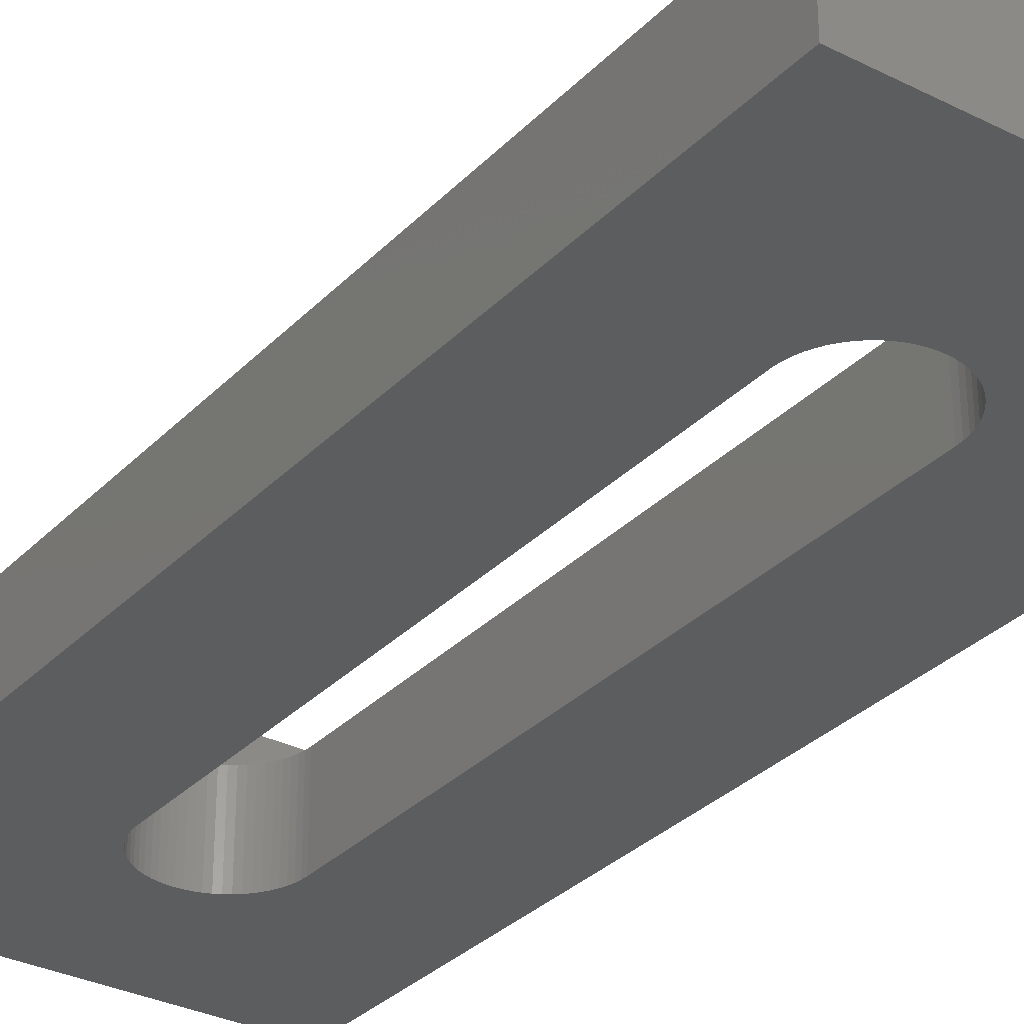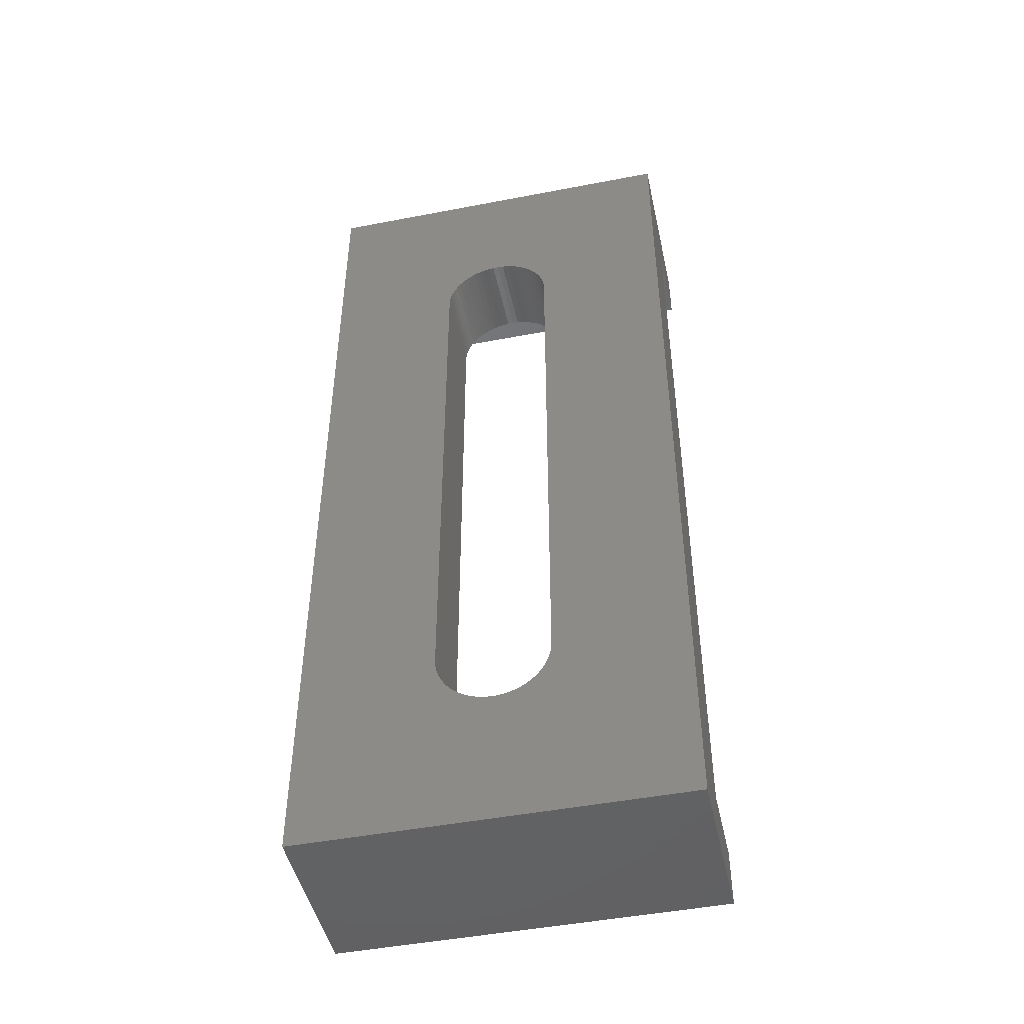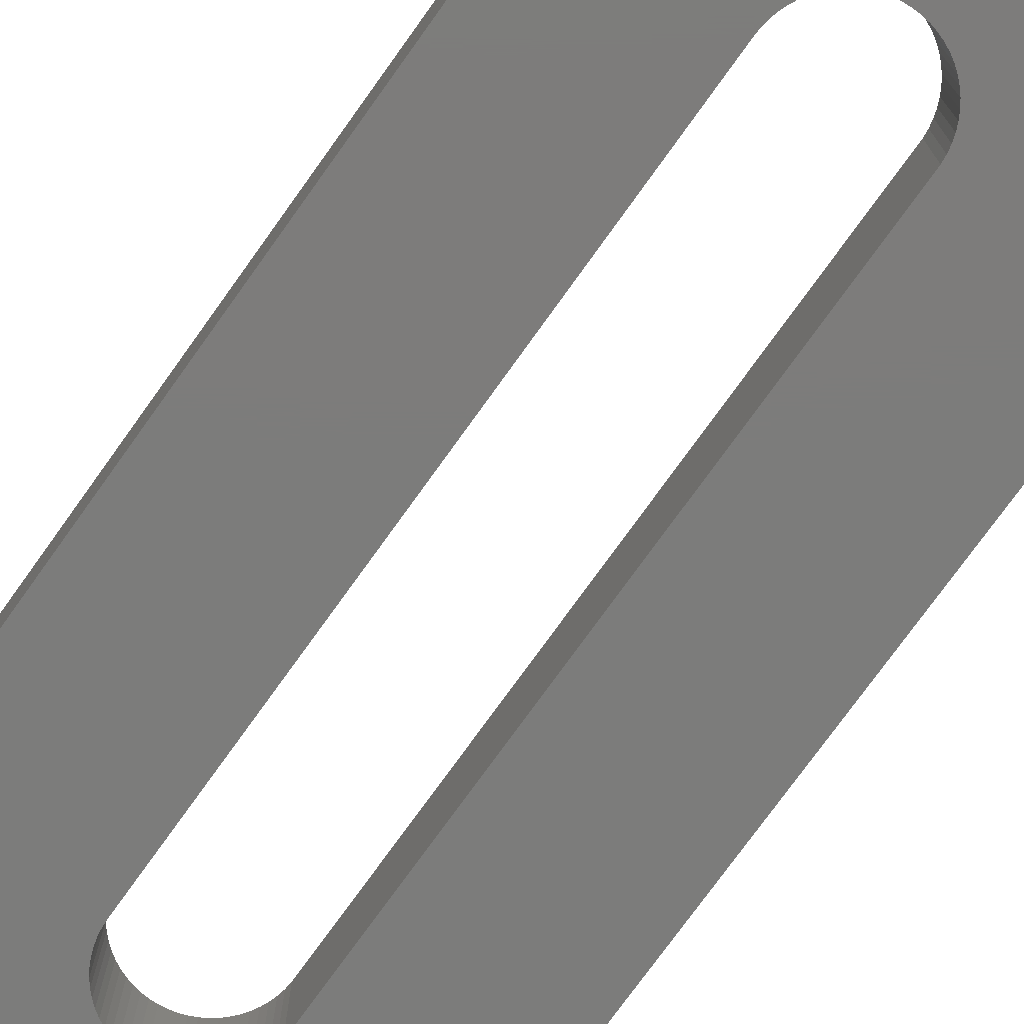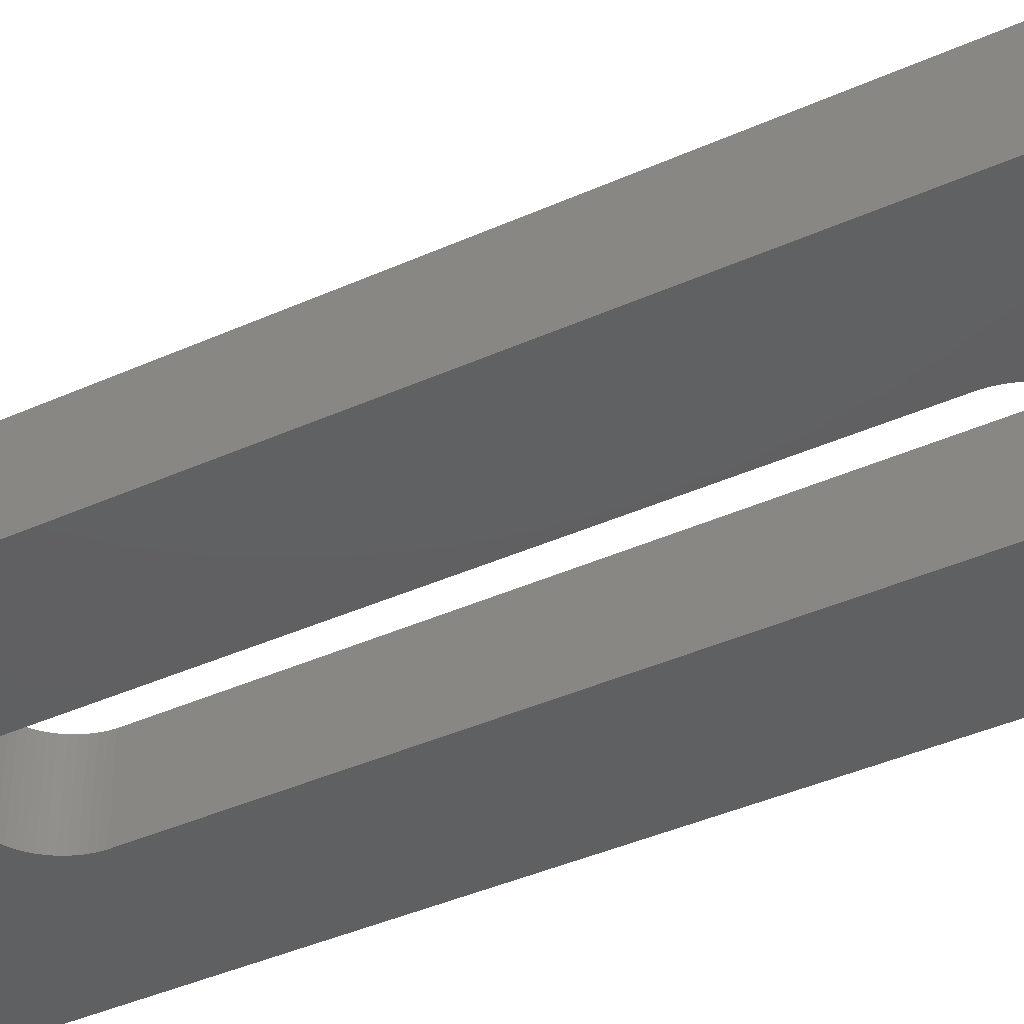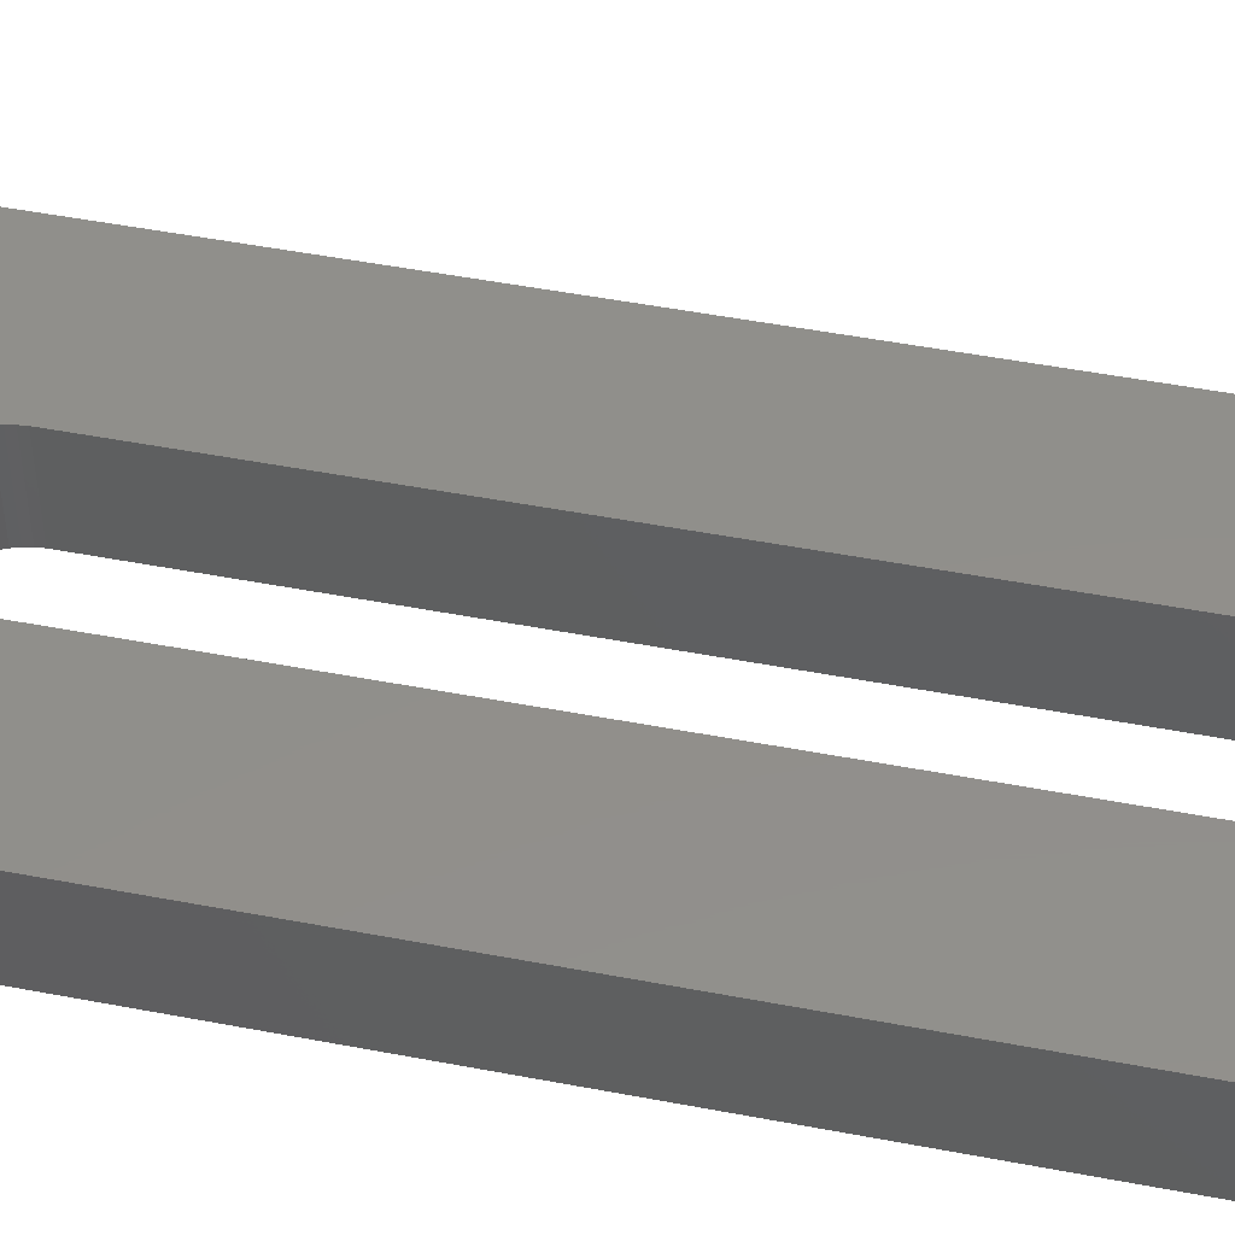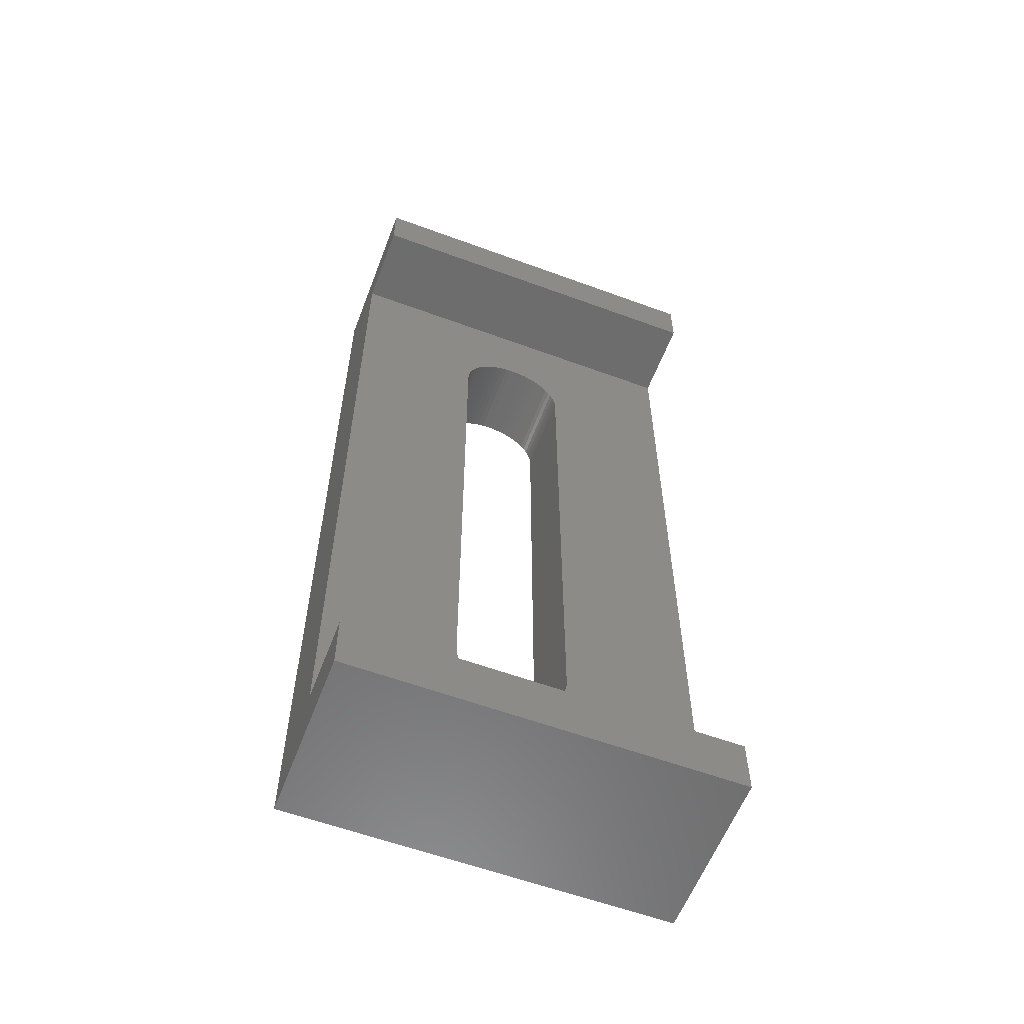
<metadata>
{"format":"stl","ext":"stl","renderer":"f3d","projection":"perspective","resolution":1024,"background":"white","views":[{"elev":-31.6,"azim":144.5,"up":"+Z"},{"elev":-47.1,"azim":-167.7,"up":"+Y"},{"elev":-75.6,"azim":-35.6,"up":"+Z"},{"elev":-41.1,"azim":-61.4,"up":"+Z"},{"elev":49.8,"azim":-78.1,"up":"+Z"},{"elev":-58.9,"azim":-20.8,"up":"+Y"}]}
</metadata>
<code>
# stl→obj: 144 verts, 288 faces
v 6.7 25 3
v -6.7 25 3
v 6.7 25 6
v -6.7 25 6
v -6.7 23 0
v 6.7 23 0
v -6.7 23 6
v 6.7 23 6
v -6.7 55 3
v 6.7 55 3
v -6.7 55 6
v 6.7 55 6
v 6.7 57 0
v -6.7 57 0
v 6.7 57 6
v -6.7 57 6
v 1.997 30.1 3
v 1.997 30.1 0
v 1.997 29.9 3
v 1.997 29.9 0
v 1.976 29.69 0
v 1.976 29.69 3
v 1.934 29.49 0
v 1.934 29.49 3
v 1.872 29.3 0
v 1.872 29.3 3
v 1.79 29.11 0
v 1.79 29.11 3
v 1.688 28.93 0
v 1.688 28.93 3
v 1.569 28.76 0
v 1.569 28.76 3
v 1.433 28.6 0
v 1.433 28.6 3
v 1.282 28.46 0
v 1.282 28.46 3
v 1.117 28.34 0
v 1.117 28.34 3
v 0.9408 28.24 0
v 0.9408 28.24 3
v 0.7543 28.15 0
v 0.7543 28.15 3
v 0.5598 28.08 0
v 0.5598 28.08 3
v 0.3593 28.03 0
v 0.3593 28.03 3
v 0.1551 28.01 0
v 0.1551 28.01 3
v -0.05081 28 0
v -0.05081 28 3
v -0.2562 28.02 0
v -0.2562 28.02 3
v -0.4588 28.05 0
v -0.4588 28.05 3
v -0.6566 28.11 0
v -0.6566 28.11 3
v -0.8474 28.19 0
v -0.8474 28.19 3
v -1.029 28.29 0
v -1.029 28.29 3
v -1.2 28.4 0
v -1.2 28.4 3
v -1.358 28.53 0
v -1.358 28.53 3
v -1.502 28.68 0
v -1.502 28.68 3
v -1.63 28.84 0
v -1.63 28.84 3
v -1.74 29.01 0
v -1.74 29.01 3
v -1.833 29.2 0
v -1.833 29.2 3
v -1.905 29.39 0
v -1.905 29.39 3
v -1.958 29.59 0
v -1.958 29.59 3
v -1.989 29.79 0
v -1.989 29.79 3
v -2 30 3
v -2 30 0
v 1.997 49.9 0
v 1.997 49.9 3
v -2 50 3
v -2 50 0
v -1.989 50.21 3
v -1.989 50.21 0
v -1.958 50.41 0
v -1.958 50.41 3
v -1.905 50.61 0
v -1.905 50.61 3
v -1.833 50.8 0
v -1.833 50.8 3
v -1.74 50.99 0
v -1.74 50.99 3
v -1.63 51.16 0
v -1.63 51.16 3
v -1.502 51.32 0
v -1.502 51.32 3
v -1.358 51.47 0
v -1.358 51.47 3
v -1.2 51.6 0
v -1.2 51.6 3
v -1.029 51.71 0
v -1.029 51.71 3
v -0.8474 51.81 0
v -0.8474 51.81 3
v -0.6566 51.89 0
v -0.6566 51.89 3
v -0.4588 51.95 0
v -0.4588 51.95 3
v -0.2562 51.98 0
v -0.2562 51.98 3
v -0.05081 52 0
v -0.05081 52 3
v 0.1551 51.99 0
v 0.1551 51.99 3
v 0.3593 51.97 0
v 0.3593 51.97 3
v 0.5598 51.92 0
v 0.5598 51.92 3
v 0.7543 51.85 0
v 0.7543 51.85 3
v 0.9408 51.76 0
v 0.9408 51.76 3
v 1.117 51.66 0
v 1.117 51.66 3
v 1.282 51.54 0
v 1.282 51.54 3
v 1.433 51.4 0
v 1.433 51.4 3
v 1.569 51.24 0
v 1.569 51.24 3
v 1.688 51.07 0
v 1.688 51.07 3
v 1.79 50.89 0
v 1.79 50.89 3
v 1.872 50.7 0
v 1.872 50.7 3
v 1.934 50.51 0
v 1.934 50.51 3
v 1.976 50.31 0
v 1.976 50.31 3
v 1.997 50.1 0
v 1.997 50.1 3
f 1 2 3
f 3 2 4
f 5 6 7
f 7 6 8
f 3 4 8
f 8 4 7
f 9 10 11
f 11 10 12
f 13 14 15
f 15 14 16
f 15 16 12
f 12 16 11
f 17 18 19
f 19 18 20
f 19 20 21
f 19 21 22
f 22 21 23
f 22 23 24
f 24 23 25
f 24 25 26
f 26 25 27
f 26 27 28
f 28 27 29
f 28 29 30
f 30 29 31
f 30 31 32
f 32 31 33
f 32 33 34
f 34 33 35
f 34 35 36
f 36 35 37
f 36 37 38
f 38 37 39
f 38 39 40
f 40 39 41
f 40 41 42
f 42 41 43
f 42 43 44
f 44 43 45
f 44 45 46
f 46 45 47
f 46 47 48
f 48 47 49
f 48 49 50
f 50 49 51
f 50 51 52
f 52 51 53
f 52 53 54
f 54 53 55
f 54 55 56
f 56 55 57
f 56 57 58
f 58 57 59
f 58 59 60
f 60 59 61
f 60 61 62
f 62 61 63
f 62 63 64
f 64 63 65
f 64 65 66
f 66 65 67
f 66 67 68
f 68 67 69
f 68 69 70
f 70 69 71
f 70 71 72
f 72 71 73
f 72 73 74
f 74 73 75
f 74 75 76
f 76 75 77
f 76 77 78
f 78 77 79
f 79 77 80
f 81 18 82
f 82 18 17
f 83 84 85
f 85 84 86
f 85 86 87
f 85 87 88
f 88 87 89
f 88 89 90
f 90 89 91
f 90 91 92
f 92 91 93
f 92 93 94
f 94 93 95
f 94 95 96
f 96 95 97
f 96 97 98
f 98 97 99
f 98 99 100
f 100 99 101
f 100 101 102
f 102 101 103
f 102 103 104
f 104 103 105
f 104 105 106
f 106 105 107
f 106 107 108
f 108 107 109
f 108 109 110
f 110 109 111
f 110 111 112
f 112 111 113
f 112 113 114
f 114 113 115
f 114 115 116
f 116 115 117
f 116 117 118
f 118 117 119
f 118 119 120
f 120 119 121
f 120 121 122
f 122 121 123
f 122 123 124
f 124 123 125
f 124 125 126
f 126 125 127
f 126 127 128
f 128 127 129
f 128 129 130
f 130 129 131
f 130 131 132
f 132 131 133
f 132 133 134
f 134 133 135
f 134 135 136
f 136 135 137
f 136 137 138
f 138 137 139
f 138 139 140
f 140 139 141
f 140 141 142
f 142 141 143
f 142 143 144
f 144 143 82
f 82 143 81
f 80 84 79
f 79 84 83
f 8 6 1
f 1 6 13
f 1 13 10
f 10 13 15
f 10 15 12
f 1 3 8
f 16 14 9
f 9 14 5
f 9 5 2
f 2 5 7
f 2 7 4
f 9 11 16
f 78 79 2
f 2 79 83
f 2 83 9
f 9 83 85
f 9 85 88
f 88 90 9
f 9 90 92
f 9 92 94
f 94 96 9
f 9 96 98
f 9 98 100
f 100 102 9
f 9 102 104
f 9 104 106
f 106 108 9
f 9 108 110
f 9 110 112
f 112 114 9
f 9 114 10
f 10 114 116
f 10 116 118
f 118 120 10
f 10 120 122
f 10 122 124
f 124 126 10
f 10 126 128
f 10 128 130
f 130 132 10
f 10 132 134
f 10 134 136
f 136 138 10
f 10 138 140
f 10 140 142
f 142 144 10
f 10 144 82
f 10 82 1
f 1 82 17
f 1 17 19
f 19 22 1
f 1 22 24
f 1 24 26
f 26 28 1
f 1 28 30
f 1 30 32
f 32 34 1
f 1 34 36
f 1 36 38
f 38 40 1
f 1 40 42
f 1 42 44
f 44 46 1
f 1 46 48
f 1 48 50
f 1 50 2
f 2 50 52
f 2 52 54
f 54 56 2
f 2 56 58
f 2 58 60
f 60 62 2
f 2 62 64
f 2 64 66
f 66 68 2
f 2 68 70
f 2 70 72
f 72 74 2
f 2 74 76
f 2 76 78
f 80 5 84
f 84 5 14
f 84 14 86
f 86 14 87
f 87 14 89
f 89 14 91
f 91 14 93
f 93 14 95
f 95 14 97
f 97 14 99
f 99 14 101
f 101 14 103
f 103 14 105
f 105 14 107
f 107 14 109
f 109 14 111
f 111 14 113
f 113 14 13
f 113 13 115
f 115 13 117
f 117 13 119
f 119 13 121
f 121 13 123
f 123 13 125
f 125 13 127
f 127 13 129
f 129 13 131
f 131 13 133
f 133 13 135
f 135 13 137
f 137 13 139
f 139 13 141
f 141 13 143
f 143 13 81
f 81 13 6
f 81 6 18
f 18 6 20
f 20 6 21
f 21 6 23
f 23 6 25
f 25 6 27
f 27 6 29
f 29 6 31
f 31 6 33
f 33 6 35
f 35 6 37
f 37 6 39
f 39 6 41
f 41 6 43
f 43 6 45
f 45 6 47
f 47 6 49
f 49 6 5
f 49 5 51
f 51 5 53
f 53 5 55
f 55 5 57
f 57 5 59
f 59 5 61
f 61 5 63
f 63 5 65
f 65 5 67
f 67 5 69
f 69 5 71
f 71 5 73
f 73 5 75
f 75 5 77
f 77 5 80

</code>
